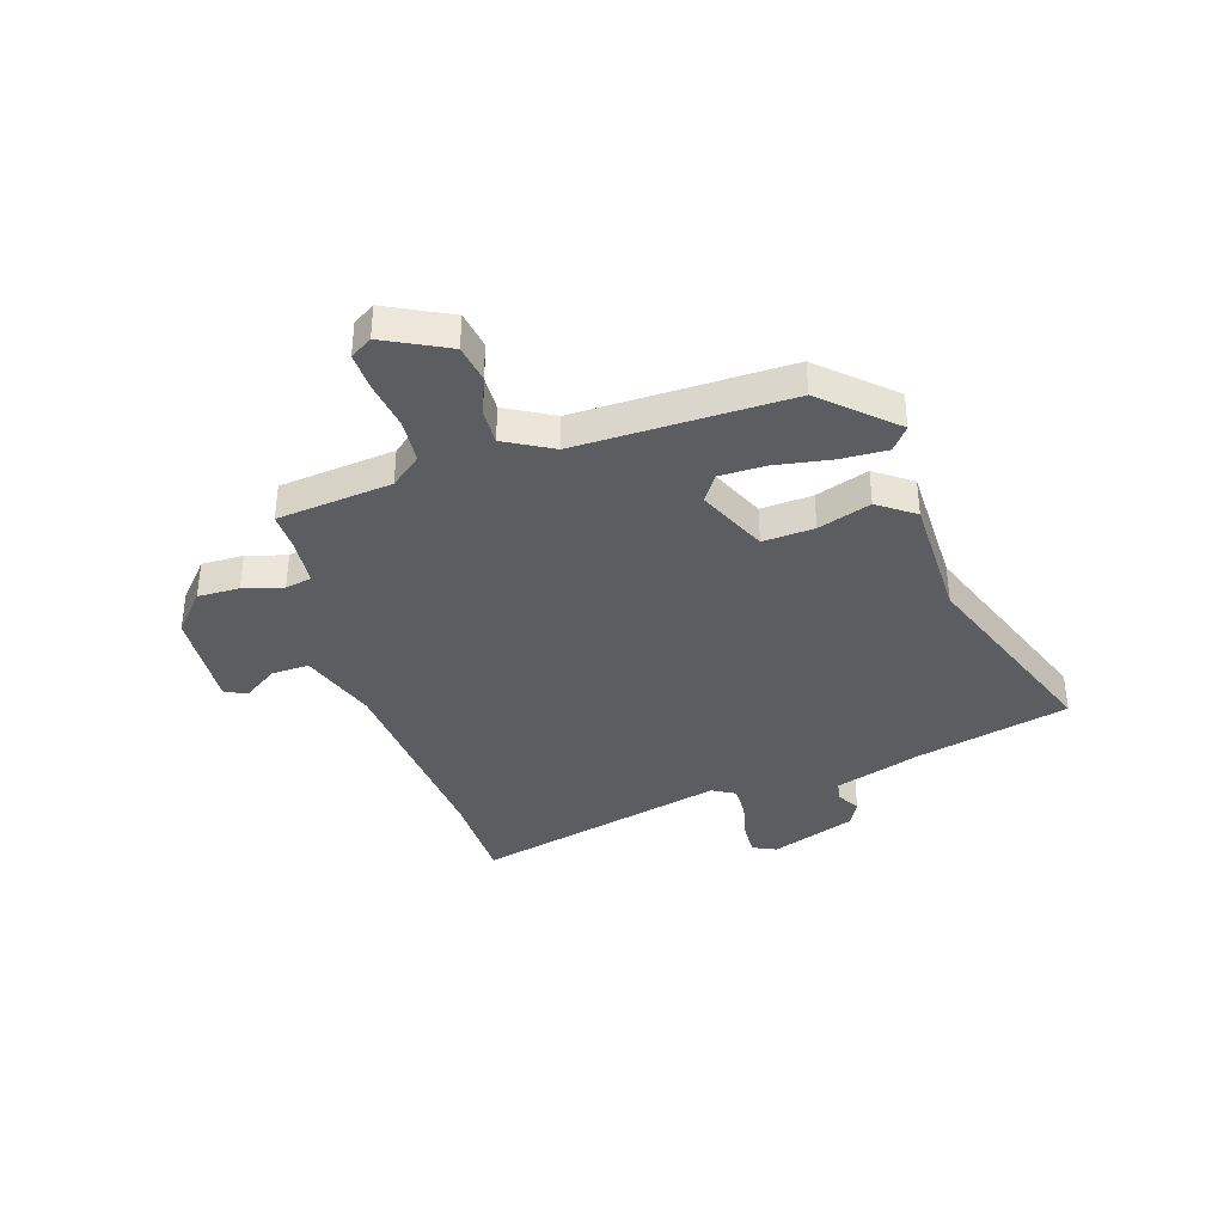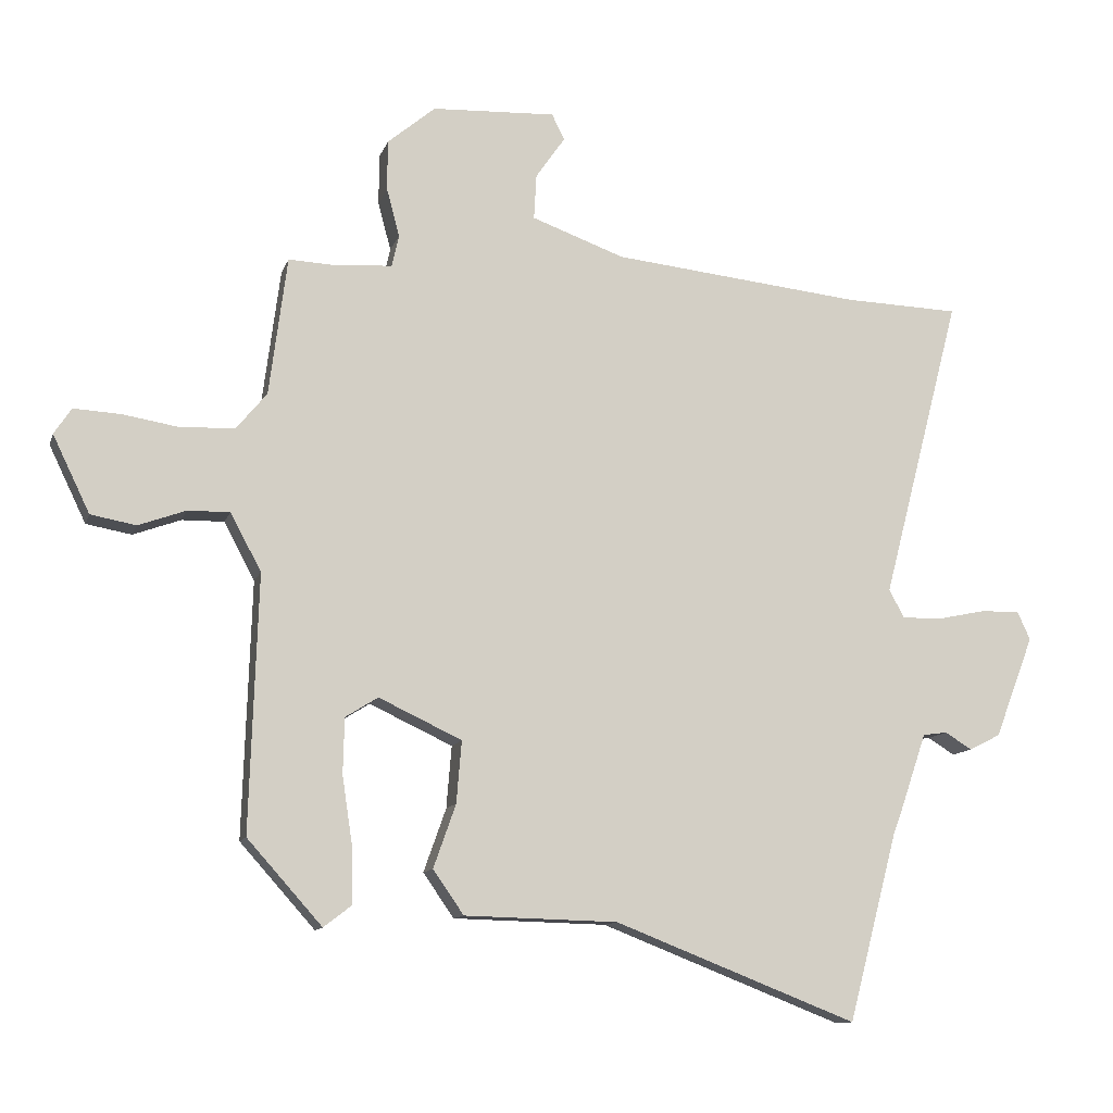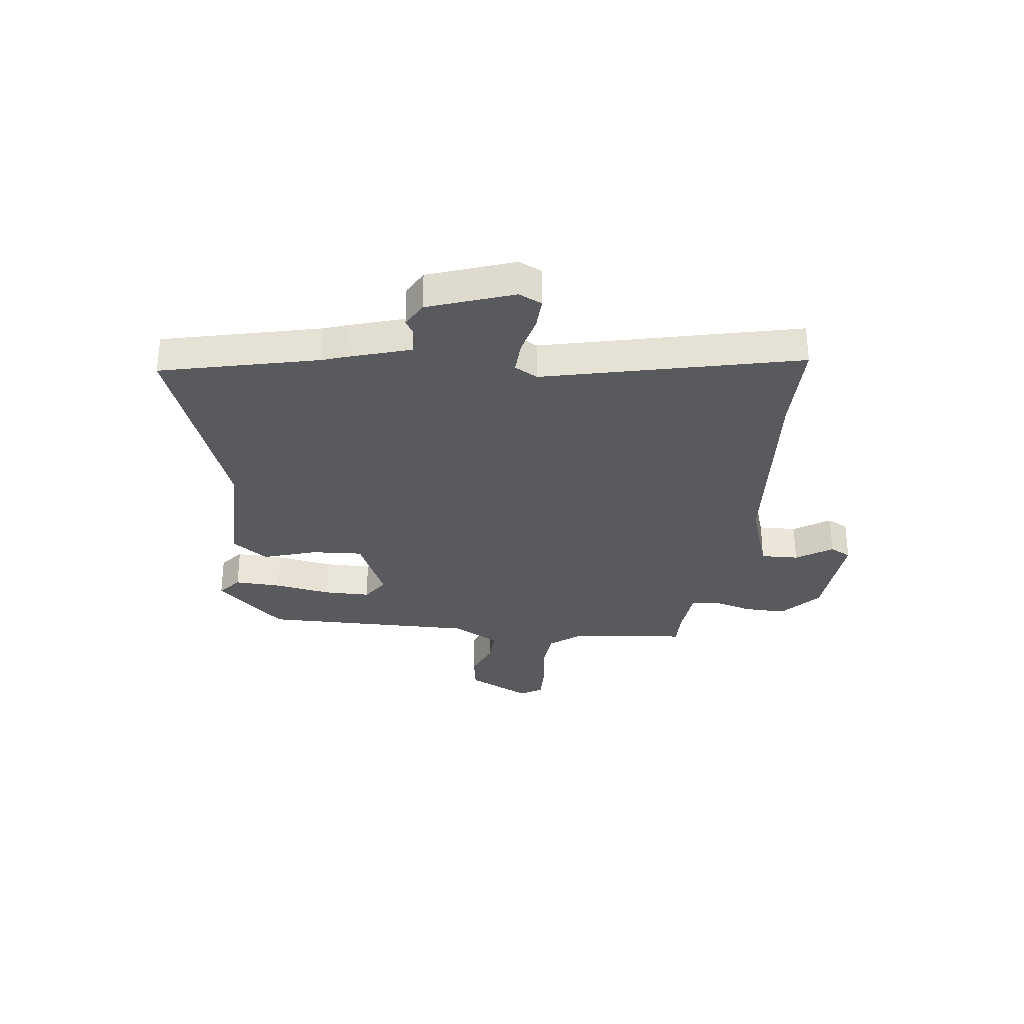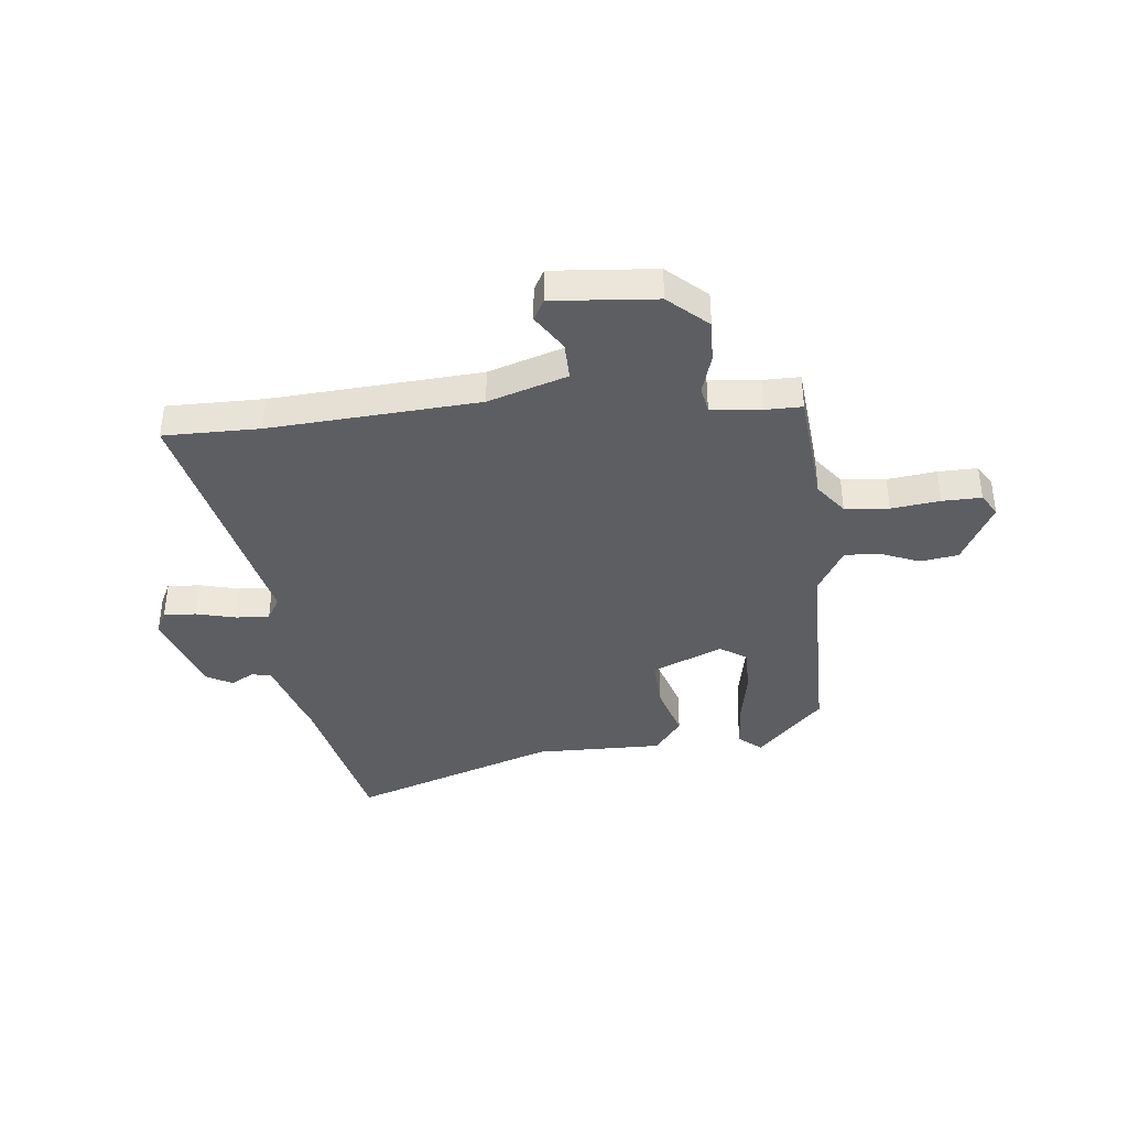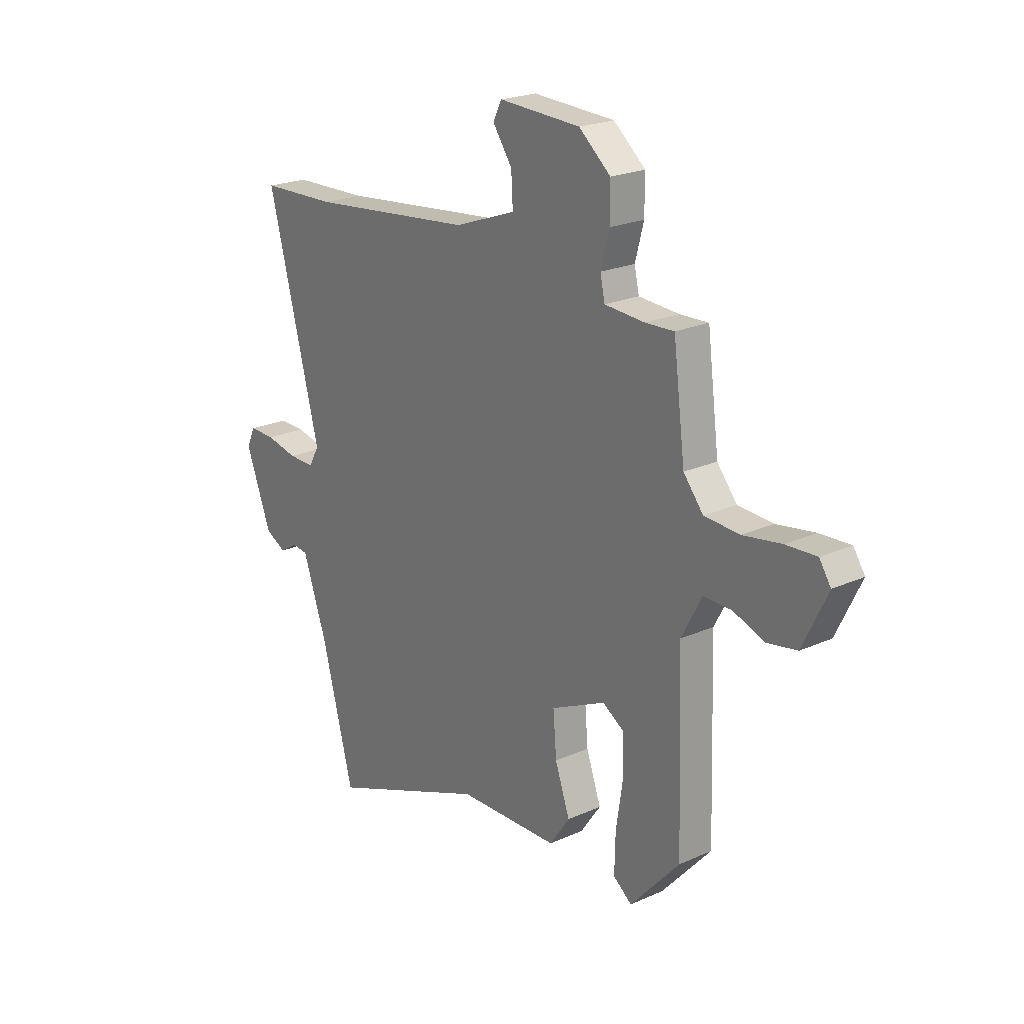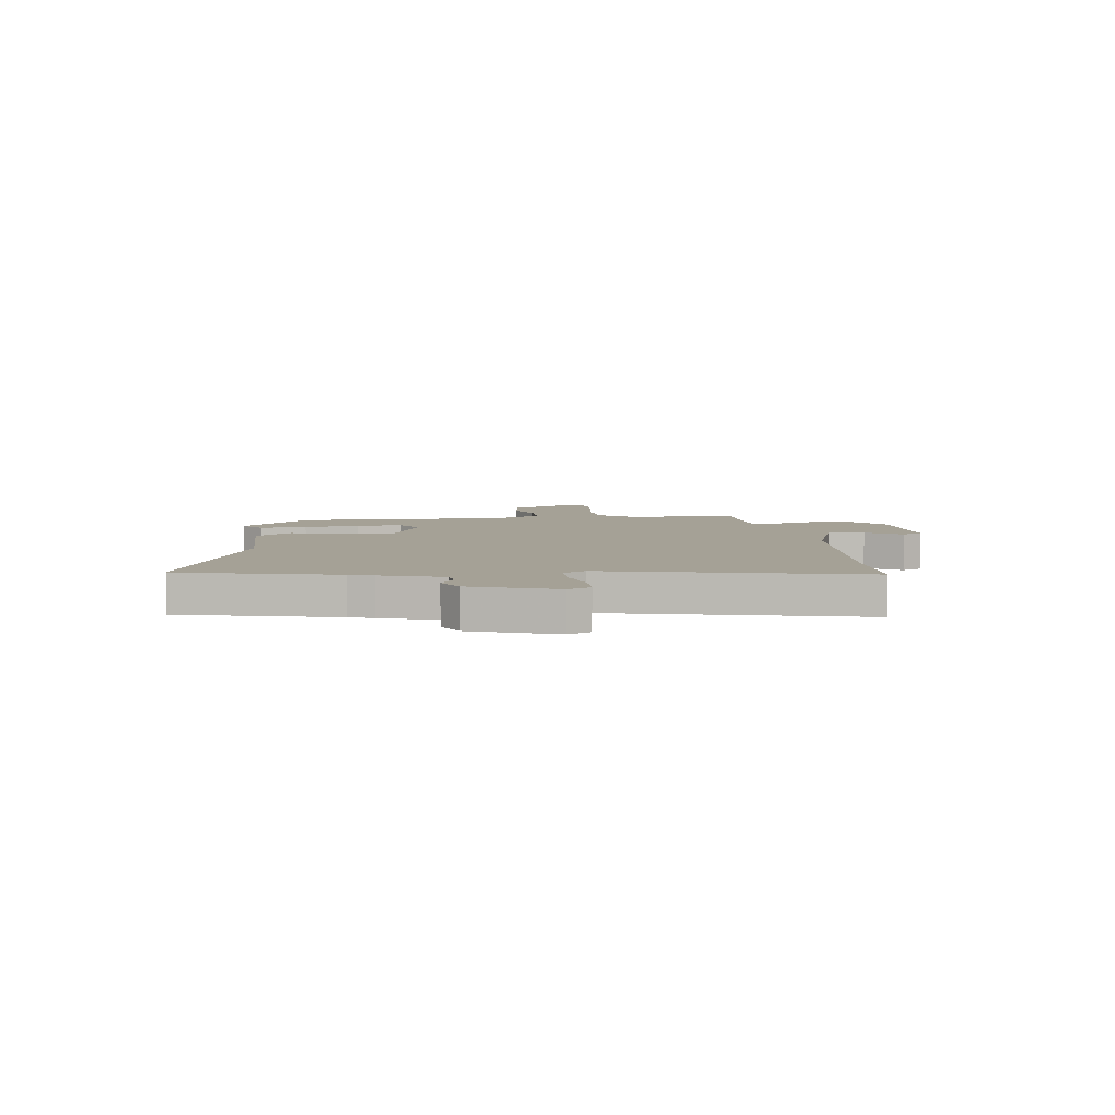
<metadata>
{"format":"obj","ext":"obj","renderer":"f3d","projection":"perspective","resolution":1024,"background":"white","views":[{"elev":-37.1,"azim":106.5,"up":"+Y"},{"elev":-11.4,"azim":165.1,"up":"+Z"},{"elev":-30.5,"azim":-98.3,"up":"+Y"},{"elev":-38.9,"azim":3.9,"up":"+Y"},{"elev":22.0,"azim":51.8,"up":"+Z"},{"elev":6.0,"azim":-98.5,"up":"+Y"}]}
</metadata>
<code>
v 0.449 0.07 0.493
v 0.477 0.07 0.276
v 0.524 0.07 0.219
v 0.607 0.07 0.214
v 0.698 0.07 0.229
v 0.771 0.07 0.233
v 0.798 0.07 0.192
v 0.74 0.07 0.072
v 0.669 0.07 0.059
v 0.595 0.07 0.086
v 0.529 0.07 0.087
v 0.481 0.07 -0.003
v 0.494 0.07 -0.403
v 0.377 0.07 -0.534
v 0.333 0.07 -0.5
v 0.335 0.07 -0.412
v 0.351 0.07 -0.306
v 0.349 0.07 -0.219
v 0.298 0.07 -0.187
v 0.168 0.07 -0.248
v 0.176 0.07 -0.345
v 0.211 0.07 -0.444
v 0.163 0.07 -0.513
v -0.077 0.07 -0.519
v -0.456 0.07 -0.667
v -0.533 0.07 -0.374
v -0.549 0.07 -0.331
v -0.589 0.07 -0.214
v -0.627 0.07 -0.209
v -0.669 0.07 -0.235
v -0.718 0.07 -0.21
v -0.779 0.07 -0.051
v -0.759 0.07 -0.007
v -0.698 0.07 -0.008
v -0.622 0.07 -0.024
v -0.56 0.07 -0.025
v -0.536 0.07 0.019
v -0.66 0.07 0.495
v -0.48 0.07 0.501
v -0.09 0.07 0.542
v 0.056 0.07 0.595
v 0.052 0.07 0.666
v 0.006 0.07 0.732
v 0.026 0.07 0.772
v 0.22 0.07 0.763
v 0.295 0.07 0.7
v 0.295 0.07 0.621
v 0.275 0.07 0.546
v 0.286 0.07 0.496
v 0.381 0.07 0.49
v 0.449 0 0.493
v 0.477 0 0.276
v 0.524 0 0.219
v 0.607 0 0.214
v 0.698 0 0.229
v 0.771 0 0.233
v 0.798 0 0.192
v 0.74 0 0.072
v 0.669 0 0.059
v 0.595 0 0.086
v 0.529 0 0.087
v 0.481 0 -0.003
v 0.494 0 -0.403
v 0.377 0 -0.534
v 0.333 0 -0.5
v 0.335 0 -0.412
v 0.351 0 -0.306
v 0.349 0 -0.219
v 0.298 0 -0.187
v 0.168 0 -0.248
v 0.176 0 -0.345
v 0.211 0 -0.444
v 0.163 0 -0.513
v -0.077 0 -0.519
v -0.456 0 -0.667
v -0.533 0 -0.374
v -0.549 0 -0.331
v -0.589 0 -0.214
v -0.627 0 -0.209
v -0.669 0 -0.235
v -0.718 0 -0.21
v -0.779 0 -0.051
v -0.759 0 -0.007
v -0.698 0 -0.008
v -0.622 0 -0.024
v -0.56 0 -0.025
v -0.536 0 0.019
v -0.66 0 0.495
v -0.48 0 0.501
v -0.09 0 0.542
v 0.056 0 0.595
v 0.052 0 0.666
v 0.006 0 0.732
v 0.026 0 0.772
v 0.22 0 0.763
v 0.295 0 0.7
v 0.295 0 0.621
v 0.275 0 0.546
v 0.286 0 0.496
v 0.381 0 0.49
f 46 47 48
f 45 46 48
f 44 45 48
f 43 44 48
f 42 43 48
f 41 42 48 49
f 40 41 49
f 39 40 49
f 39 49 50
f 38 39 50
f 37 38 50
f 33 34 35
f 32 33 35
f 31 32 35
f 30 31 35
f 29 30 35
f 28 29 35 36
f 50 1 2
f 37 50 2
f 36 37 2
f 28 36 2
f 27 28 2
f 26 27 2
f 21 22 23 24
f 24 25 26
f 21 24 26
f 20 21 26
f 15 16 17
f 14 15 17
f 13 14 17
f 12 13 17
f 12 17 18
f 11 12 18 19
f 8 9 10
f 7 8 10
f 6 7 10
f 5 6 10
f 4 5 10
f 3 4 10 11
f 19 20 26
f 11 19 26
f 3 11 26
f 2 3 26
f 98 97 96
f 98 96 95
f 98 95 94
f 98 94 93
f 98 93 92
f 99 98 92 91
f 99 91 90
f 99 90 89
f 100 99 89
f 100 89 88
f 100 88 87
f 85 84 83
f 85 83 82
f 85 82 81
f 85 81 80
f 85 80 79
f 86 85 79 78
f 52 51 100
f 52 100 87
f 52 87 86
f 52 86 78
f 52 78 77
f 52 77 76
f 74 73 72 71
f 76 75 74
f 76 74 71
f 76 71 70
f 67 66 65
f 67 65 64
f 67 64 63
f 67 63 62
f 68 67 62
f 69 68 62 61
f 60 59 58
f 60 58 57
f 60 57 56
f 60 56 55
f 60 55 54
f 61 60 54 53
f 76 70 69
f 76 69 61
f 76 61 53
f 76 53 52
f 1 51 52 2
f 2 52 53 3
f 3 53 54 4
f 4 54 55 5
f 5 55 56 6
f 6 56 57 7
f 7 57 58 8
f 8 58 59 9
f 9 59 60 10
f 10 60 61 11
f 11 61 62 12
f 12 62 63 13
f 13 63 64 14
f 14 64 65 15
f 15 65 66 16
f 16 66 67 17
f 17 67 68 18
f 18 68 69 19
f 19 69 70 20
f 20 70 71 21
f 21 71 72 22
f 22 72 73 23
f 23 73 74 24
f 24 74 75 25
f 25 75 76 26
f 26 76 77 27
f 27 77 78 28
f 28 78 79 29
f 29 79 80 30
f 30 80 81 31
f 31 81 82 32
f 32 82 83 33
f 33 83 84 34
f 34 84 85 35
f 35 85 86 36
f 36 86 87 37
f 37 87 88 38
f 38 88 89 39
f 39 89 90 40
f 40 90 91 41
f 41 91 92 42
f 42 92 93 43
f 43 93 94 44
f 44 94 95 45
f 45 95 96 46
f 46 96 97 47
f 47 97 98 48
f 48 98 99 49
f 49 99 100 50
f 50 100 51 1

</code>
